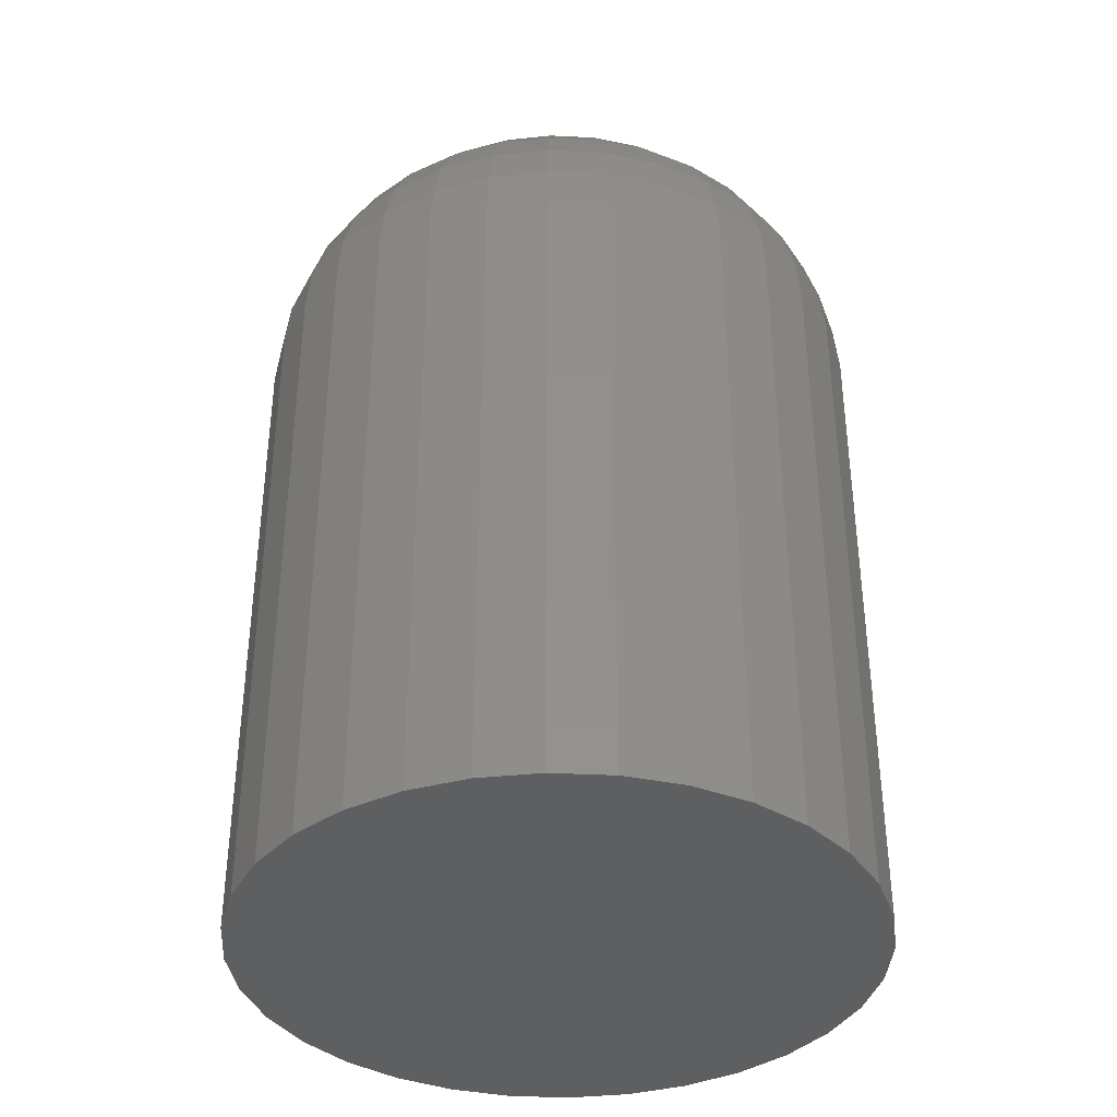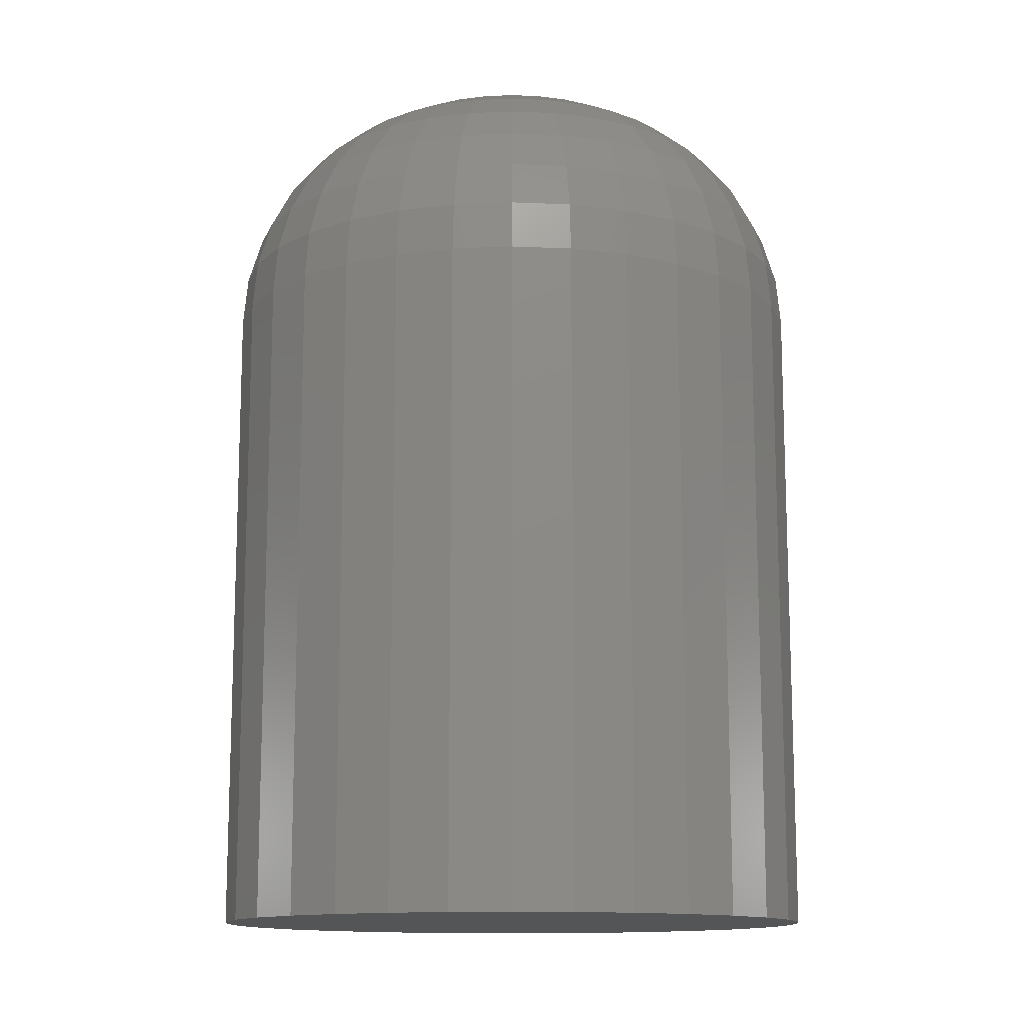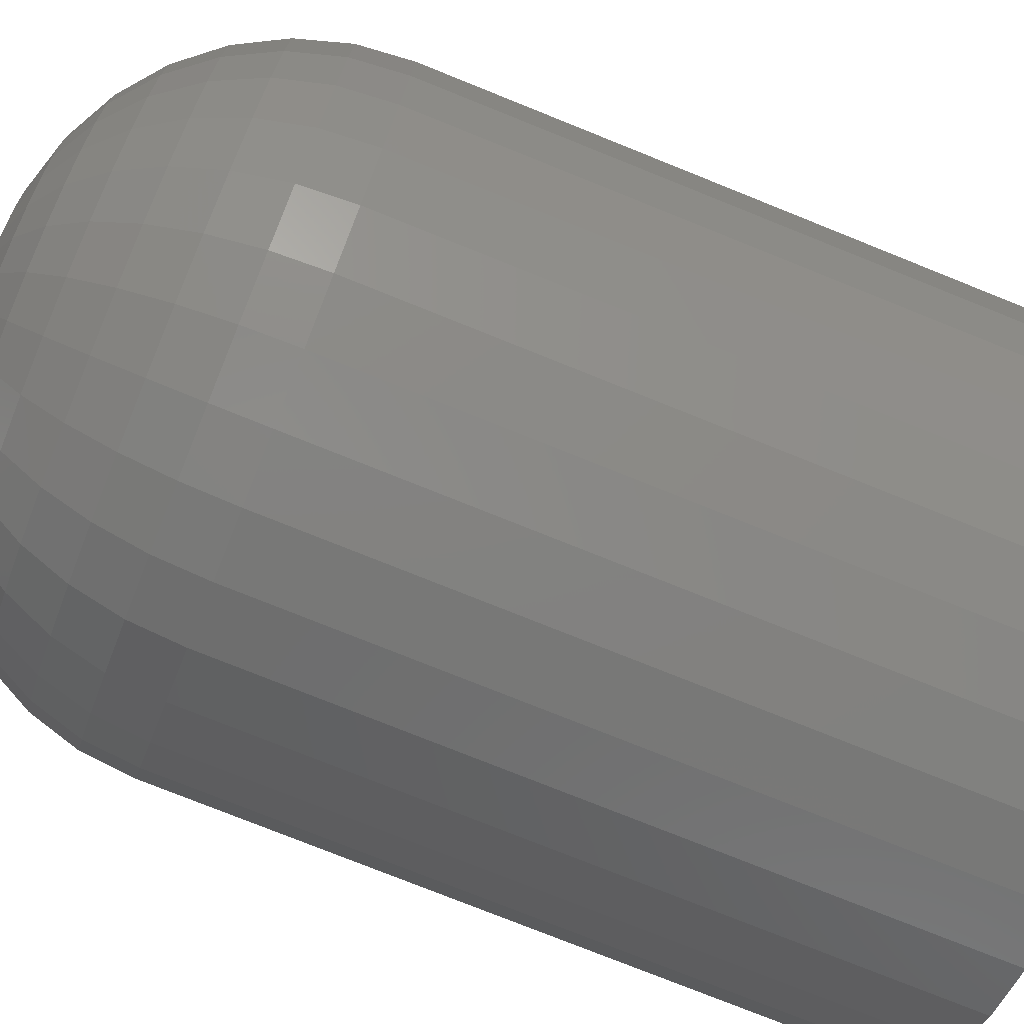
<metadata>
{"format":"stl","ext":"stl","renderer":"f3d","projection":"perspective","resolution":1024,"background":"white","views":[{"elev":-37.6,"azim":-166.7,"up":"+Z"},{"elev":-12.9,"azim":123.8,"up":"+Z"},{"elev":-76.6,"azim":68.1,"up":"+Y"}]}
</metadata>
<code>
# stl→obj: 320 verts, 636 faces
v 0.002385 0.02763 0.4531
v -0.003006 0.0271 0.4531
v -0.008189 0.02553 0.4531
v 0.007776 0.0271 0.4531
v 0.01296 0.02553 0.4531
v -0.01297 0.02297 0.4531
v 0.01774 0.02297 0.4531
v -0.01715 0.01954 0.4531
v 0.02192 0.01954 0.4531
v -0.02059 0.01535 0.4531
v 0.02536 0.01535 0.4531
v -0.02314 0.01057 0.4531
v 0.02791 0.01057 0.4531
v -0.02472 0.005391 0.4531
v 0.02949 0.005391 0.4531
v 0.02949 -0.005391 0.4531
v -0.02314 -0.01057 0.4531
v 0.02791 -0.01057 0.4531
v -0.02059 -0.01535 0.4531
v 0.02536 -0.01535 0.4531
v -0.01715 -0.01954 0.4531
v 0.02192 -0.01954 0.4531
v -0.01297 -0.02297 0.4531
v 0.01774 -0.02297 0.4531
v -0.008189 -0.02553 0.4531
v 0.01296 -0.02553 0.4531
v -0.003006 -0.0271 0.4531
v 0.002385 -0.02763 0.4531
v 0.007776 -0.0271 0.4531
v 0.03002 -3.308e-17 0.4531
v -0.02525 1.613e-18 0.4531
v -0.02472 -0.005391 0.4531
v 0.155 0 0
v 0.155 -1.729e-16 0.3281
v 0.1521 -0.02978 0
v 0.1521 -0.02978 0.3281
v 0.1434 -0.05841 0
v 0.1434 -0.05841 0.3281
v 0.1293 -0.0848 0
v 0.1293 -0.0848 0.3281
v 0.1103 -0.1079 0
v 0.1103 -0.1079 0.3281
v 0.08718 -0.1269 0
v 0.08718 -0.1269 0.3281
v 0.06079 -0.141 0
v 0.06079 -0.141 0.3281
v 0.03216 -0.1497 0
v 0.03216 -0.1497 0.3281
v 0.002385 -0.1526 0
v 0.002385 -0.1526 0.3281
v -0.02739 -0.1497 0
v -0.02739 -0.1497 0.3281
v -0.05602 -0.141 0
v -0.05602 -0.141 0.3281
v -0.08241 -0.1269 0
v -0.08241 -0.1269 0.3281
v -0.1055 -0.1079 0
v -0.1055 -0.1079 0.3281
v -0.1245 -0.0848 0
v -0.1245 -0.0848 0.3281
v -0.1386 -0.05841 0
v -0.1386 -0.05841 0.3281
v -0.1473 -0.02978 0
v -0.1473 -0.02978 0.3281
v -0.1502 1.869e-17 0
v -0.1502 1.869e-17 0.3281
v -0.1473 0.02978 0
v -0.1473 0.02978 0.3281
v -0.1386 0.05841 0
v -0.1386 0.05841 0.3281
v -0.1245 0.0848 0
v -0.1245 0.0848 0.3281
v -0.1055 0.1079 0
v -0.1055 0.1079 0.3281
v -0.08241 0.1269 0
v -0.08241 0.1269 0.3281
v -0.05602 0.141 0
v -0.05602 0.141 0.3281
v -0.02739 0.1497 0
v -0.02739 0.1497 0.3281
v 0.002385 0.1526 0
v 0.002385 0.1526 0.3281
v 0.03216 0.1497 0
v 0.03216 0.1497 0.3281
v 0.06079 0.141 0
v 0.06079 0.141 0.3281
v 0.08718 0.1269 0
v 0.08718 0.1269 0.3281
v 0.1103 0.1079 0
v 0.1103 0.1079 0.3281
v 0.1293 0.0848 0
v 0.1293 0.0848 0.3281
v 0.1434 0.05841 0
v 0.1434 0.05841 0.3281
v 0.1521 0.02978 0
v 0.1521 0.02978 0.3281
v -0.04963 -2.776e-17 0.4507
v -0.04863 0.01015 0.4507
v -0.07308 -3.469e-17 0.4436
v -0.07163 0.01472 0.4436
v -0.09469 -4.857e-17 0.4321
v -0.09283 0.01894 0.4321
v -0.1136 -3.469e-17 0.4165
v -0.1114 0.02263 0.4165
v -0.1292 -4.857e-17 0.3976
v -0.1267 0.02567 0.3976
v -0.1407 -4.163e-17 0.376
v -0.138 0.02792 0.376
v -0.1478 -5.551e-17 0.3525
v -0.145 0.02931 0.3525
v 0.0534 0.01015 0.4507
v 0.0544 -9.714e-17 0.4507
v 0.0764 0.01472 0.4436
v 0.07785 -1.388e-16 0.4436
v 0.0976 0.01894 0.4321
v 0.09946 -1.665e-16 0.4321
v 0.1162 0.02263 0.4165
v 0.1184 -1.943e-16 0.4165
v 0.1314 0.02567 0.3976
v 0.134 -2.22e-16 0.3976
v 0.1428 0.02792 0.376
v 0.1455 -2.429e-16 0.376
v 0.1497 0.02931 0.3525
v 0.1526 -2.359e-16 0.3525
v 0.05044 0.01991 0.4507
v 0.07211 0.02888 0.4436
v 0.09207 0.03715 0.4321
v 0.1096 0.0444 0.4165
v 0.1239 0.05035 0.3976
v 0.1346 0.05477 0.376
v 0.1412 0.05749 0.3525
v 0.04564 0.0289 0.4507
v 0.06513 0.04193 0.4436
v 0.0831 0.05393 0.4321
v 0.09885 0.06446 0.4165
v 0.1118 0.07309 0.3976
v 0.1214 0.07951 0.376
v 0.1273 0.08346 0.3525
v 0.03917 0.03678 0.4507
v 0.05575 0.05336 0.4436
v 0.07103 0.06864 0.4321
v 0.08442 0.08204 0.4165
v 0.09542 0.09303 0.3976
v 0.1036 0.1012 0.376
v 0.1086 0.1062 0.3525
v 0.03128 0.04325 0.4507
v 0.04431 0.06275 0.4436
v 0.05632 0.08072 0.4321
v 0.06684 0.09647 0.4165
v 0.07548 0.1094 0.3976
v 0.0819 0.119 0.376
v 0.08585 0.1249 0.3525
v 0.02229 0.04806 0.4507
v 0.03126 0.06972 0.4436
v 0.03953 0.08969 0.4321
v 0.04678 0.1072 0.4165
v 0.05273 0.1216 0.3976
v 0.05715 0.1322 0.376
v 0.05988 0.1388 0.3525
v 0.01253 0.05102 0.4507
v 0.01711 0.07402 0.4436
v 0.02132 0.09521 0.4321
v 0.02502 0.1138 0.4165
v 0.02805 0.129 0.3976
v 0.03031 0.1404 0.376
v 0.03169 0.1473 0.3525
v 0.002385 0.05202 0.4507
v 0.002385 0.07547 0.4436
v 0.002385 0.09708 0.4321
v 0.002385 0.116 0.4165
v 0.002385 0.1316 0.3976
v 0.002385 0.1431 0.376
v 0.002385 0.1502 0.3525
v -0.007763 0.05102 0.4507
v -0.01234 0.07402 0.4436
v -0.01655 0.09521 0.4321
v -0.02025 0.1138 0.4165
v -0.02328 0.129 0.3976
v -0.02554 0.1404 0.376
v -0.02692 0.1473 0.3525
v -0.01752 0.04806 0.4507
v -0.0265 0.06972 0.4436
v -0.03477 0.08969 0.4321
v -0.04201 0.1072 0.4165
v -0.04796 0.1216 0.3976
v -0.05238 0.1322 0.376
v -0.05511 0.1388 0.3525
v -0.02651 0.04325 0.4507
v -0.03954 0.06275 0.4436
v -0.05155 0.08072 0.4321
v -0.06207 0.09647 0.4165
v -0.07071 0.1094 0.3976
v -0.07713 0.119 0.376
v -0.08108 0.1249 0.3525
v -0.0344 0.03678 0.4507
v -0.05098 0.05336 0.4436
v -0.06626 0.06864 0.4321
v -0.07965 0.08204 0.4165
v -0.09065 0.09303 0.3976
v -0.09881 0.1012 0.376
v -0.1038 0.1062 0.3525
v -0.04087 0.0289 0.4507
v -0.06036 0.04193 0.4436
v -0.07833 0.05393 0.4321
v -0.09408 0.06446 0.4165
v -0.107 0.07309 0.3976
v -0.1166 0.07951 0.376
v -0.1225 0.08346 0.3525
v -0.04567 0.01991 0.4507
v -0.06734 0.02888 0.4436
v -0.0873 0.03715 0.4321
v -0.1048 0.0444 0.4165
v -0.1192 0.05035 0.3976
v -0.1298 0.05477 0.376
v -0.1364 0.05749 0.3525
v 0.0534 -0.01015 0.4507
v 0.0764 -0.01472 0.4436
v 0.0976 -0.01894 0.4321
v 0.1162 -0.02263 0.4165
v 0.1314 -0.02567 0.3976
v 0.1428 -0.02792 0.376
v 0.1497 -0.02931 0.3525
v -0.04863 -0.01015 0.4507
v -0.07163 -0.01472 0.4436
v -0.09283 -0.01894 0.4321
v -0.1114 -0.02263 0.4165
v -0.1267 -0.02567 0.3976
v -0.138 -0.02792 0.376
v -0.145 -0.02931 0.3525
v -0.04567 -0.01991 0.4507
v -0.06734 -0.02888 0.4436
v -0.0873 -0.03715 0.4321
v -0.1048 -0.0444 0.4165
v -0.1192 -0.05035 0.3976
v -0.1298 -0.05477 0.376
v -0.1364 -0.05749 0.3525
v -0.04087 -0.0289 0.4507
v -0.06036 -0.04193 0.4436
v -0.07833 -0.05393 0.4321
v -0.09408 -0.06446 0.4165
v -0.107 -0.07309 0.3976
v -0.1166 -0.07951 0.376
v -0.1225 -0.08346 0.3525
v -0.0344 -0.03678 0.4507
v -0.05098 -0.05336 0.4436
v -0.06626 -0.06864 0.4321
v -0.07965 -0.08204 0.4165
v -0.09065 -0.09303 0.3976
v -0.09881 -0.1012 0.376
v -0.1038 -0.1062 0.3525
v -0.02651 -0.04325 0.4507
v -0.03954 -0.06275 0.4436
v -0.05155 -0.08072 0.4321
v -0.06207 -0.09647 0.4165
v -0.07071 -0.1094 0.3976
v -0.07713 -0.119 0.376
v -0.08108 -0.1249 0.3525
v -0.01752 -0.04806 0.4507
v -0.0265 -0.06972 0.4436
v -0.03477 -0.08969 0.4321
v -0.04201 -0.1072 0.4165
v -0.04796 -0.1216 0.3976
v -0.05238 -0.1322 0.376
v -0.05511 -0.1388 0.3525
v -0.007763 -0.05102 0.4507
v -0.01234 -0.07402 0.4436
v -0.01655 -0.09521 0.4321
v -0.02025 -0.1138 0.4165
v -0.02328 -0.129 0.3976
v -0.02554 -0.1404 0.376
v -0.02692 -0.1473 0.3525
v 0.002385 -0.05202 0.4507
v 0.002385 -0.07547 0.4436
v 0.002385 -0.09708 0.4321
v 0.002385 -0.116 0.4165
v 0.002385 -0.1316 0.3976
v 0.002385 -0.1431 0.376
v 0.002385 -0.1502 0.3525
v 0.01253 -0.05102 0.4507
v 0.01711 -0.07402 0.4436
v 0.02132 -0.09521 0.4321
v 0.02502 -0.1138 0.4165
v 0.02805 -0.129 0.3976
v 0.03031 -0.1404 0.376
v 0.03169 -0.1473 0.3525
v 0.02229 -0.04806 0.4507
v 0.03126 -0.06972 0.4436
v 0.03953 -0.08969 0.4321
v 0.04678 -0.1072 0.4165
v 0.05273 -0.1216 0.3976
v 0.05715 -0.1322 0.376
v 0.05988 -0.1388 0.3525
v 0.03128 -0.04325 0.4507
v 0.04431 -0.06275 0.4436
v 0.05632 -0.08072 0.4321
v 0.06684 -0.09647 0.4165
v 0.07548 -0.1094 0.3976
v 0.0819 -0.119 0.376
v 0.08585 -0.1249 0.3525
v 0.03917 -0.03678 0.4507
v 0.05575 -0.05336 0.4436
v 0.07103 -0.06864 0.4321
v 0.08442 -0.08204 0.4165
v 0.09542 -0.09303 0.3976
v 0.1036 -0.1012 0.376
v 0.1086 -0.1062 0.3525
v 0.04564 -0.0289 0.4507
v 0.06513 -0.04193 0.4436
v 0.0831 -0.05393 0.4321
v 0.09885 -0.06446 0.4165
v 0.1118 -0.07309 0.3976
v 0.1214 -0.07951 0.376
v 0.1273 -0.08346 0.3525
v 0.05044 -0.01991 0.4507
v 0.07211 -0.02888 0.4436
v 0.09207 -0.03715 0.4321
v 0.1096 -0.0444 0.4165
v 0.1239 -0.05035 0.3976
v 0.1346 -0.05477 0.376
v 0.1412 -0.05749 0.3525
f 1 2 3
f 4 1 3
f 4 3 5
f 5 3 6
f 5 6 7
f 7 6 8
f 7 8 9
f 9 8 10
f 9 10 11
f 11 10 12
f 11 12 13
f 13 12 14
f 13 14 15
f 16 17 18
f 18 17 19
f 18 19 20
f 20 19 21
f 20 21 22
f 22 21 23
f 22 23 24
f 24 23 25
f 24 25 26
f 26 25 27
f 26 27 28
f 26 28 29
f 15 14 30
f 30 14 31
f 30 31 16
f 16 31 32
f 16 32 17
f 33 34 35
f 35 34 36
f 35 36 37
f 37 36 38
f 37 38 39
f 39 38 40
f 39 40 41
f 41 40 42
f 41 42 43
f 43 42 44
f 43 44 45
f 45 44 46
f 45 46 47
f 47 46 48
f 47 48 49
f 49 48 50
f 49 50 51
f 51 50 52
f 51 52 53
f 53 52 54
f 53 54 55
f 55 54 56
f 55 56 57
f 57 56 58
f 57 58 59
f 59 58 60
f 59 60 61
f 61 60 62
f 61 62 63
f 63 62 64
f 63 64 65
f 65 64 66
f 65 66 67
f 67 66 68
f 67 68 69
f 69 68 70
f 69 70 71
f 71 70 72
f 71 72 73
f 73 72 74
f 73 74 75
f 75 74 76
f 75 76 77
f 77 76 78
f 77 78 79
f 79 78 80
f 79 80 81
f 81 80 82
f 81 82 83
f 83 82 84
f 83 84 85
f 85 84 86
f 85 86 87
f 87 86 88
f 87 88 89
f 89 88 90
f 89 90 91
f 91 90 92
f 91 92 93
f 93 92 94
f 93 94 95
f 95 94 96
f 95 96 33
f 33 96 34
f 31 14 97
f 97 14 98
f 97 98 99
f 99 98 100
f 99 100 101
f 101 100 102
f 101 102 103
f 103 102 104
f 103 104 105
f 105 104 106
f 105 106 107
f 107 106 108
f 107 108 109
f 109 108 110
f 109 110 66
f 66 110 68
f 15 30 111
f 111 30 112
f 111 112 113
f 113 112 114
f 113 114 115
f 115 114 116
f 115 116 117
f 117 116 118
f 117 118 119
f 119 118 120
f 119 120 121
f 121 120 122
f 121 122 123
f 123 122 124
f 123 124 96
f 96 124 34
f 13 15 125
f 125 15 111
f 125 111 126
f 126 111 113
f 126 113 127
f 127 113 115
f 127 115 128
f 128 115 117
f 128 117 129
f 129 117 119
f 129 119 130
f 130 119 121
f 130 121 131
f 131 121 123
f 131 123 94
f 94 123 96
f 11 13 132
f 132 13 125
f 132 125 133
f 133 125 126
f 133 126 134
f 134 126 127
f 134 127 135
f 135 127 128
f 135 128 136
f 136 128 129
f 136 129 137
f 137 129 130
f 137 130 138
f 138 130 131
f 138 131 92
f 92 131 94
f 9 11 139
f 139 11 132
f 139 132 140
f 140 132 133
f 140 133 141
f 141 133 134
f 141 134 142
f 142 134 135
f 142 135 143
f 143 135 136
f 143 136 144
f 144 136 137
f 144 137 145
f 145 137 138
f 145 138 90
f 90 138 92
f 7 9 146
f 146 9 139
f 146 139 147
f 147 139 140
f 147 140 148
f 148 140 141
f 148 141 149
f 149 141 142
f 149 142 150
f 150 142 143
f 150 143 151
f 151 143 144
f 151 144 152
f 152 144 145
f 152 145 88
f 88 145 90
f 5 7 153
f 153 7 146
f 153 146 154
f 154 146 147
f 154 147 155
f 155 147 148
f 155 148 156
f 156 148 149
f 156 149 157
f 157 149 150
f 157 150 158
f 158 150 151
f 158 151 159
f 159 151 152
f 159 152 86
f 86 152 88
f 4 5 160
f 160 5 153
f 160 153 161
f 161 153 154
f 161 154 162
f 162 154 155
f 162 155 163
f 163 155 156
f 163 156 164
f 164 156 157
f 164 157 165
f 165 157 158
f 165 158 166
f 166 158 159
f 166 159 84
f 84 159 86
f 1 4 167
f 167 4 160
f 167 160 168
f 168 160 161
f 168 161 169
f 169 161 162
f 169 162 170
f 170 162 163
f 170 163 171
f 171 163 164
f 171 164 172
f 172 164 165
f 172 165 173
f 173 165 166
f 173 166 82
f 82 166 84
f 2 1 174
f 174 1 167
f 174 167 175
f 175 167 168
f 175 168 176
f 176 168 169
f 176 169 177
f 177 169 170
f 177 170 178
f 178 170 171
f 178 171 179
f 179 171 172
f 179 172 180
f 180 172 173
f 180 173 80
f 80 173 82
f 3 2 181
f 181 2 174
f 181 174 182
f 182 174 175
f 182 175 183
f 183 175 176
f 183 176 184
f 184 176 177
f 184 177 185
f 185 177 178
f 185 178 186
f 186 178 179
f 186 179 187
f 187 179 180
f 187 180 78
f 78 180 80
f 6 3 188
f 188 3 181
f 188 181 189
f 189 181 182
f 189 182 190
f 190 182 183
f 190 183 191
f 191 183 184
f 191 184 192
f 192 184 185
f 192 185 193
f 193 185 186
f 193 186 194
f 194 186 187
f 194 187 76
f 76 187 78
f 8 6 195
f 195 6 188
f 195 188 196
f 196 188 189
f 196 189 197
f 197 189 190
f 197 190 198
f 198 190 191
f 198 191 199
f 199 191 192
f 199 192 200
f 200 192 193
f 200 193 201
f 201 193 194
f 201 194 74
f 74 194 76
f 10 8 202
f 202 8 195
f 202 195 203
f 203 195 196
f 203 196 204
f 204 196 197
f 204 197 205
f 205 197 198
f 205 198 206
f 206 198 199
f 206 199 207
f 207 199 200
f 207 200 208
f 208 200 201
f 208 201 72
f 72 201 74
f 12 10 209
f 209 10 202
f 209 202 210
f 210 202 203
f 210 203 211
f 211 203 204
f 211 204 212
f 212 204 205
f 212 205 213
f 213 205 206
f 213 206 214
f 214 206 207
f 214 207 215
f 215 207 208
f 215 208 70
f 70 208 72
f 14 12 98
f 98 12 209
f 98 209 100
f 100 209 210
f 100 210 102
f 102 210 211
f 102 211 104
f 104 211 212
f 104 212 106
f 106 212 213
f 106 213 108
f 108 213 214
f 108 214 110
f 110 214 215
f 110 215 68
f 68 215 70
f 30 16 112
f 112 16 216
f 112 216 114
f 114 216 217
f 114 217 116
f 116 217 218
f 116 218 118
f 118 218 219
f 118 219 120
f 120 219 220
f 120 220 122
f 122 220 221
f 122 221 124
f 124 221 222
f 124 222 34
f 34 222 36
f 32 31 223
f 223 31 97
f 223 97 224
f 224 97 99
f 224 99 225
f 225 99 101
f 225 101 226
f 226 101 103
f 226 103 227
f 227 103 105
f 227 105 228
f 228 105 107
f 228 107 229
f 229 107 109
f 229 109 64
f 64 109 66
f 17 32 230
f 230 32 223
f 230 223 231
f 231 223 224
f 231 224 232
f 232 224 225
f 232 225 233
f 233 225 226
f 233 226 234
f 234 226 227
f 234 227 235
f 235 227 228
f 235 228 236
f 236 228 229
f 236 229 62
f 62 229 64
f 19 17 237
f 237 17 230
f 237 230 238
f 238 230 231
f 238 231 239
f 239 231 232
f 239 232 240
f 240 232 233
f 240 233 241
f 241 233 234
f 241 234 242
f 242 234 235
f 242 235 243
f 243 235 236
f 243 236 60
f 60 236 62
f 21 19 244
f 244 19 237
f 244 237 245
f 245 237 238
f 245 238 246
f 246 238 239
f 246 239 247
f 247 239 240
f 247 240 248
f 248 240 241
f 248 241 249
f 249 241 242
f 249 242 250
f 250 242 243
f 250 243 58
f 58 243 60
f 23 21 251
f 251 21 244
f 251 244 252
f 252 244 245
f 252 245 253
f 253 245 246
f 253 246 254
f 254 246 247
f 254 247 255
f 255 247 248
f 255 248 256
f 256 248 249
f 256 249 257
f 257 249 250
f 257 250 56
f 56 250 58
f 25 23 258
f 258 23 251
f 258 251 259
f 259 251 252
f 259 252 260
f 260 252 253
f 260 253 261
f 261 253 254
f 261 254 262
f 262 254 255
f 262 255 263
f 263 255 256
f 263 256 264
f 264 256 257
f 264 257 54
f 54 257 56
f 27 25 265
f 265 25 258
f 265 258 266
f 266 258 259
f 266 259 267
f 267 259 260
f 267 260 268
f 268 260 261
f 268 261 269
f 269 261 262
f 269 262 270
f 270 262 263
f 270 263 271
f 271 263 264
f 271 264 52
f 52 264 54
f 28 27 272
f 272 27 265
f 272 265 273
f 273 265 266
f 273 266 274
f 274 266 267
f 274 267 275
f 275 267 268
f 275 268 276
f 276 268 269
f 276 269 277
f 277 269 270
f 277 270 278
f 278 270 271
f 278 271 50
f 50 271 52
f 29 28 279
f 279 28 272
f 279 272 280
f 280 272 273
f 280 273 281
f 281 273 274
f 281 274 282
f 282 274 275
f 282 275 283
f 283 275 276
f 283 276 284
f 284 276 277
f 284 277 285
f 285 277 278
f 285 278 48
f 48 278 50
f 26 29 286
f 286 29 279
f 286 279 287
f 287 279 280
f 287 280 288
f 288 280 281
f 288 281 289
f 289 281 282
f 289 282 290
f 290 282 283
f 290 283 291
f 291 283 284
f 291 284 292
f 292 284 285
f 292 285 46
f 46 285 48
f 24 26 293
f 293 26 286
f 293 286 294
f 294 286 287
f 294 287 295
f 295 287 288
f 295 288 296
f 296 288 289
f 296 289 297
f 297 289 290
f 297 290 298
f 298 290 291
f 298 291 299
f 299 291 292
f 299 292 44
f 44 292 46
f 22 24 300
f 300 24 293
f 300 293 301
f 301 293 294
f 301 294 302
f 302 294 295
f 302 295 303
f 303 295 296
f 303 296 304
f 304 296 297
f 304 297 305
f 305 297 298
f 305 298 306
f 306 298 299
f 306 299 42
f 42 299 44
f 20 22 307
f 307 22 300
f 307 300 308
f 308 300 301
f 308 301 309
f 309 301 302
f 309 302 310
f 310 302 303
f 310 303 311
f 311 303 304
f 311 304 312
f 312 304 305
f 312 305 313
f 313 305 306
f 313 306 40
f 40 306 42
f 18 20 314
f 314 20 307
f 314 307 315
f 315 307 308
f 315 308 316
f 316 308 309
f 316 309 317
f 317 309 310
f 317 310 318
f 318 310 311
f 318 311 319
f 319 311 312
f 319 312 320
f 320 312 313
f 320 313 38
f 38 313 40
f 16 18 216
f 216 18 314
f 216 314 217
f 217 314 315
f 217 315 218
f 218 315 316
f 218 316 219
f 219 316 317
f 219 317 220
f 220 317 318
f 220 318 221
f 221 318 319
f 221 319 222
f 222 319 320
f 222 320 36
f 36 320 38
f 81 83 79
f 77 79 83
f 85 77 83
f 47 51 45
f 49 51 47
f 51 53 45
f 45 53 55
f 45 55 43
f 43 55 57
f 43 57 41
f 41 57 59
f 41 59 39
f 39 59 61
f 39 61 37
f 37 61 63
f 37 63 35
f 35 63 65
f 35 65 33
f 33 65 67
f 33 67 95
f 95 67 69
f 95 69 93
f 93 69 71
f 93 71 91
f 91 71 73
f 91 73 89
f 89 73 75
f 89 75 87
f 87 75 77
f 87 77 85

</code>
